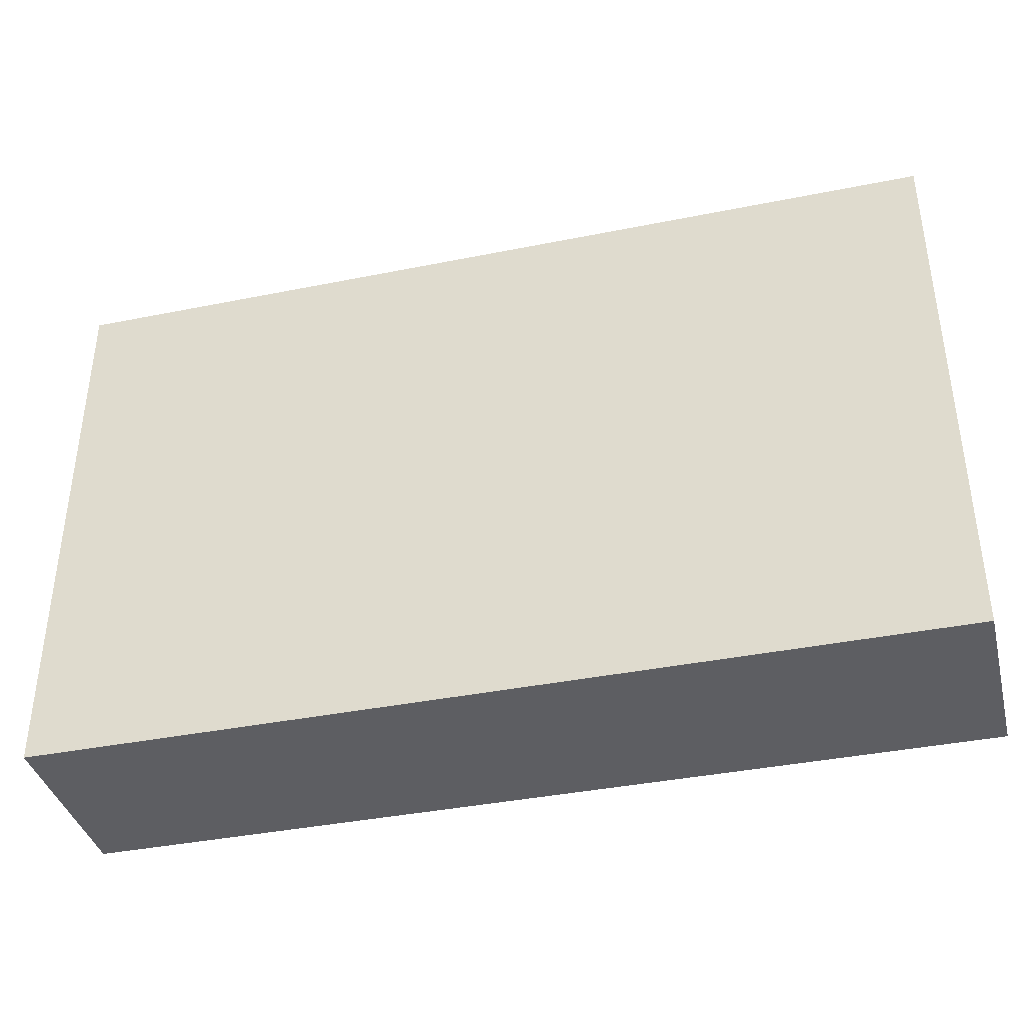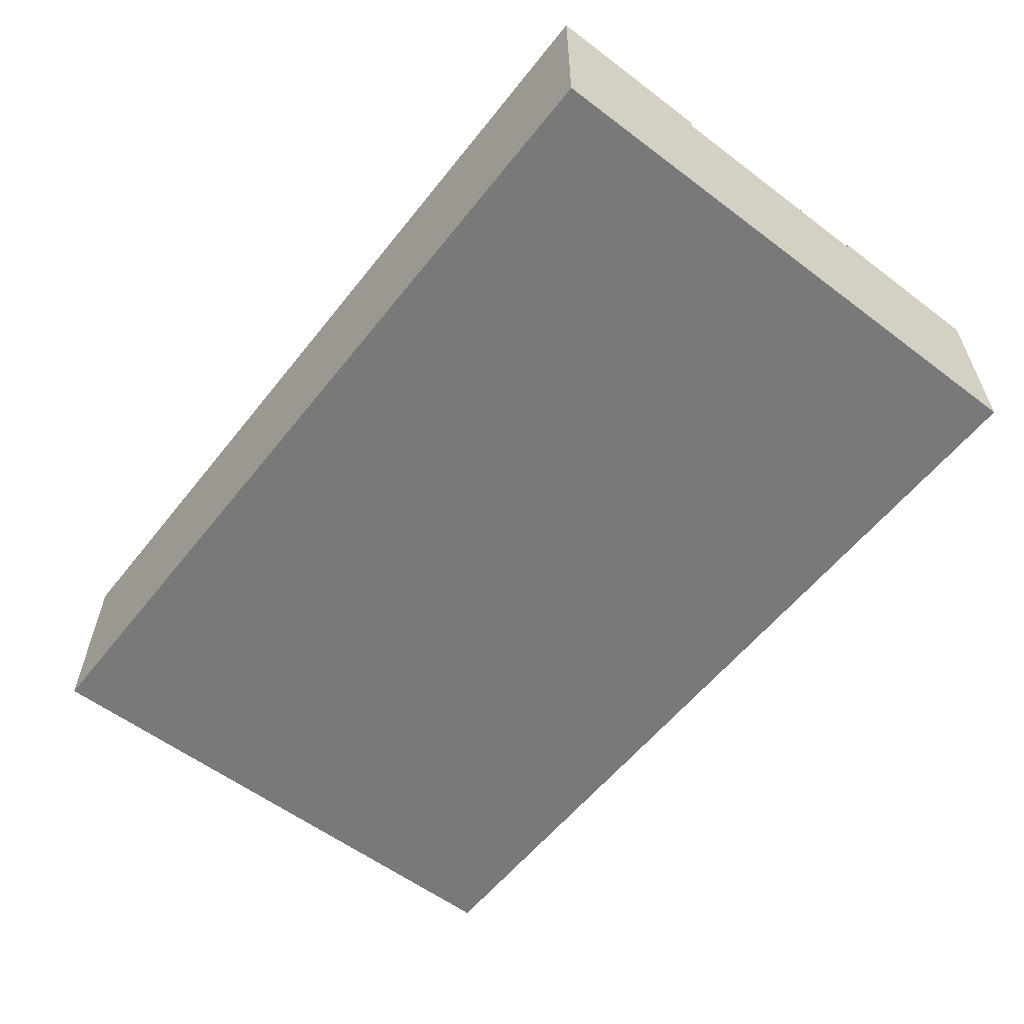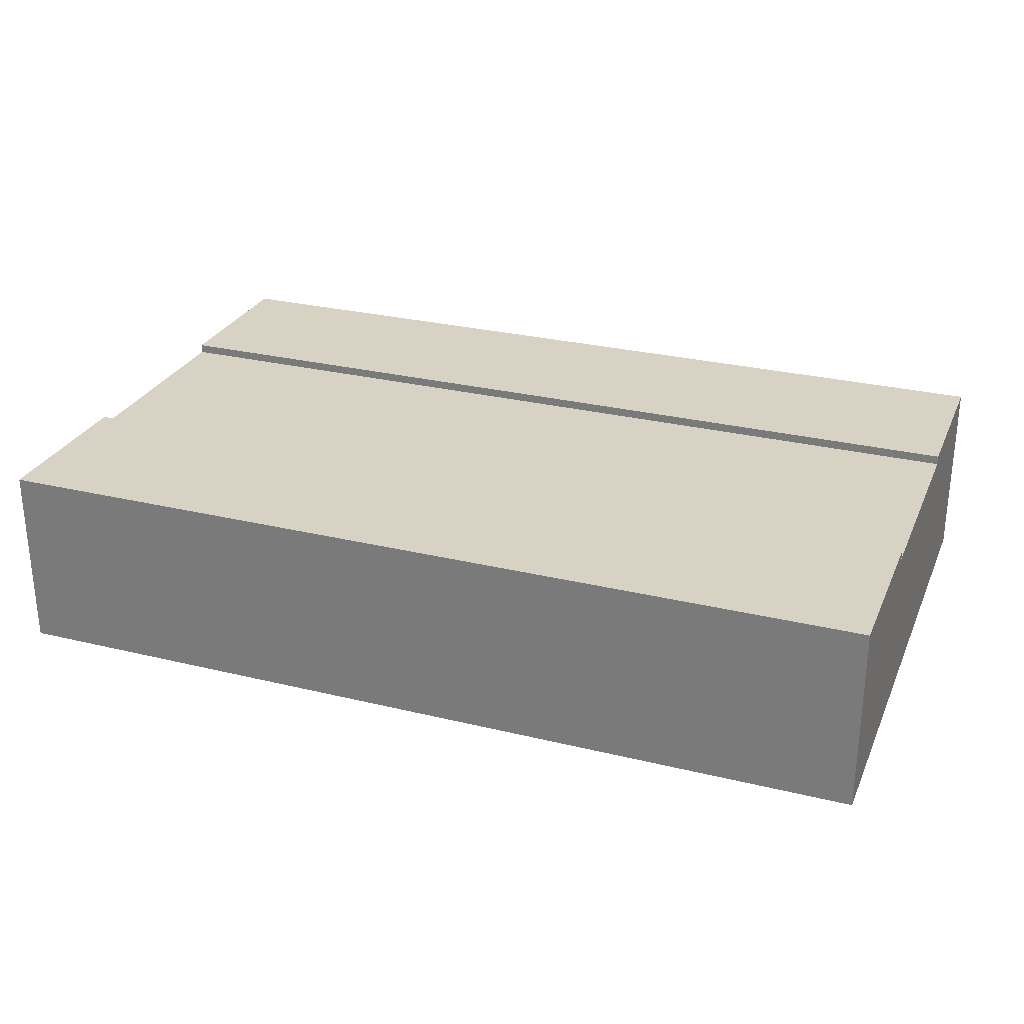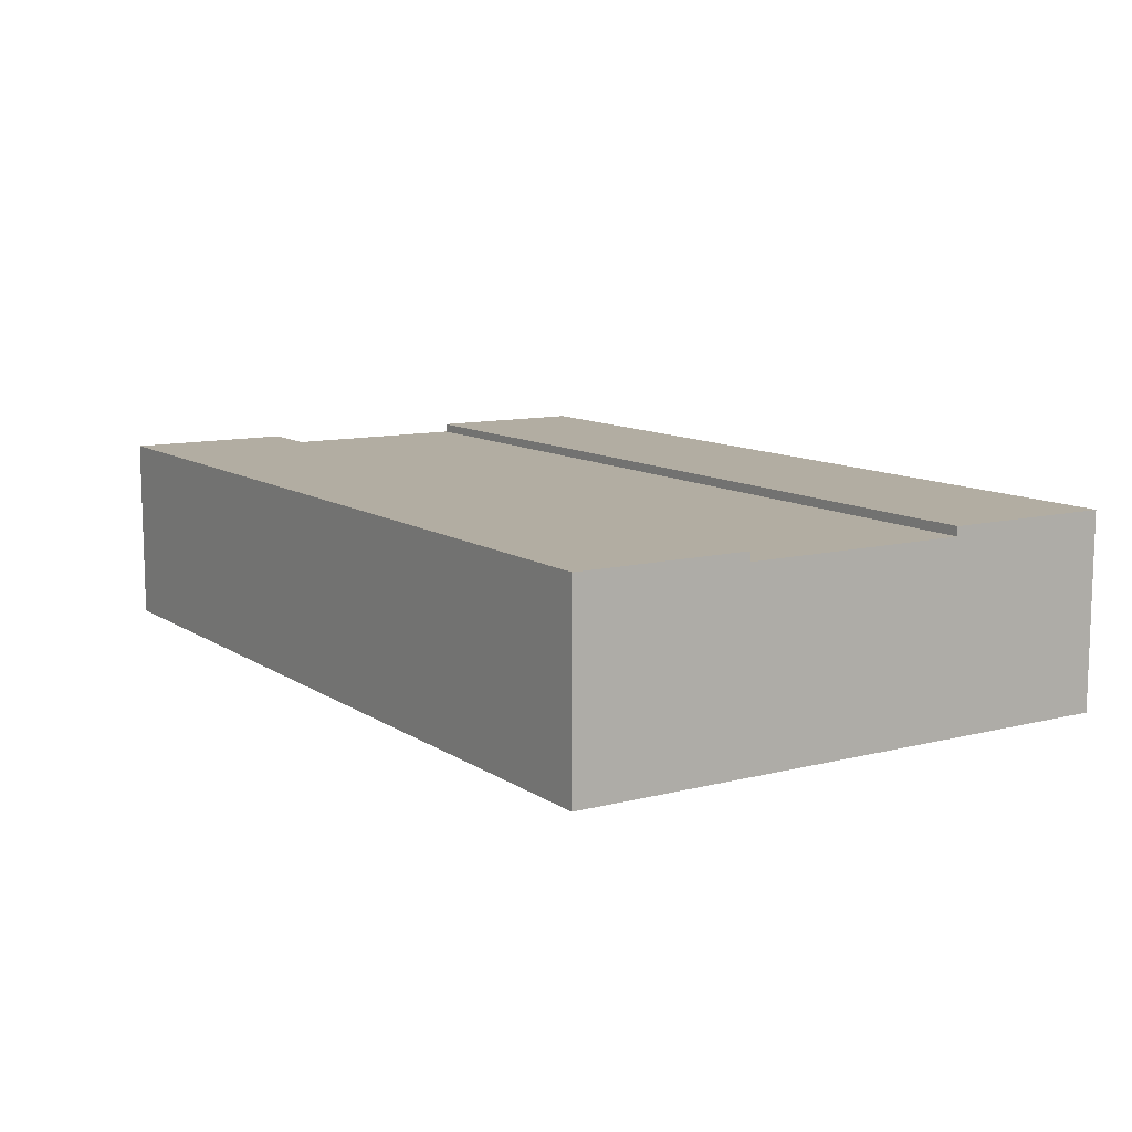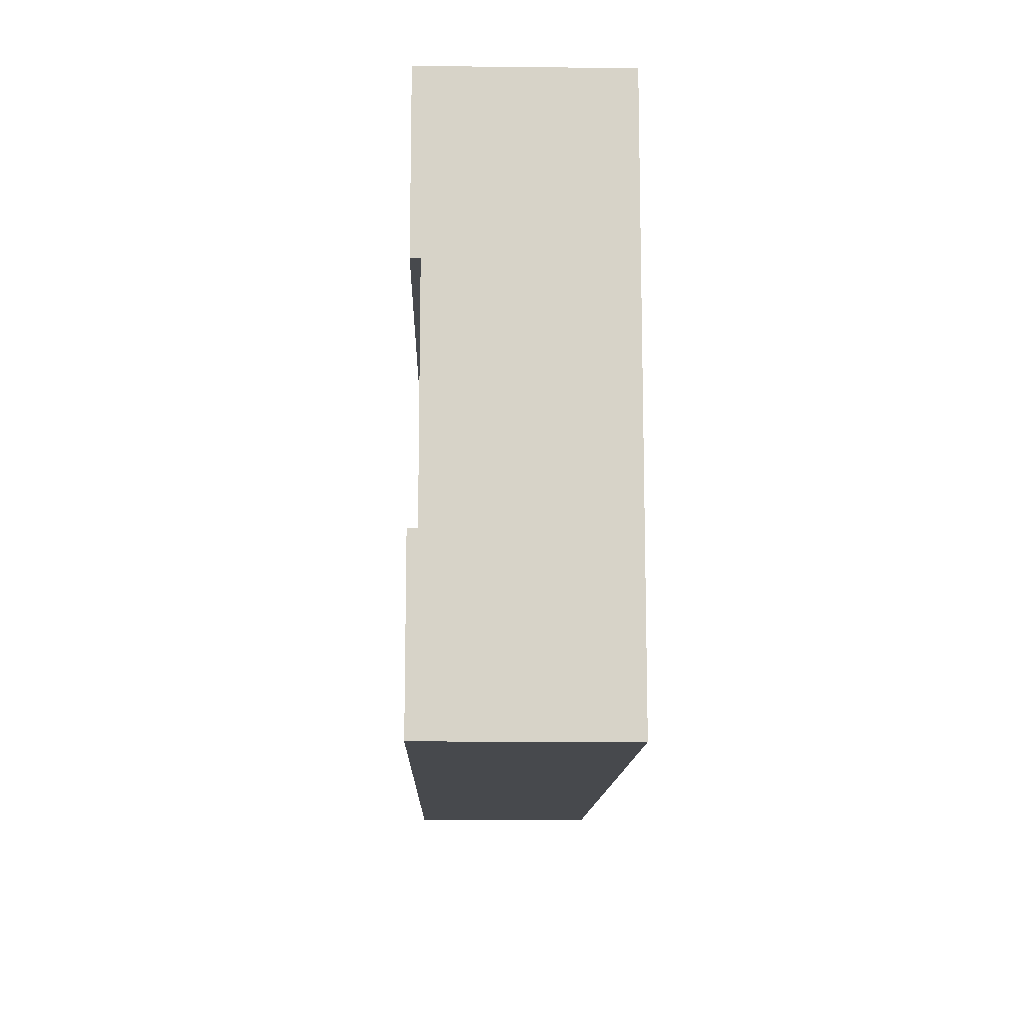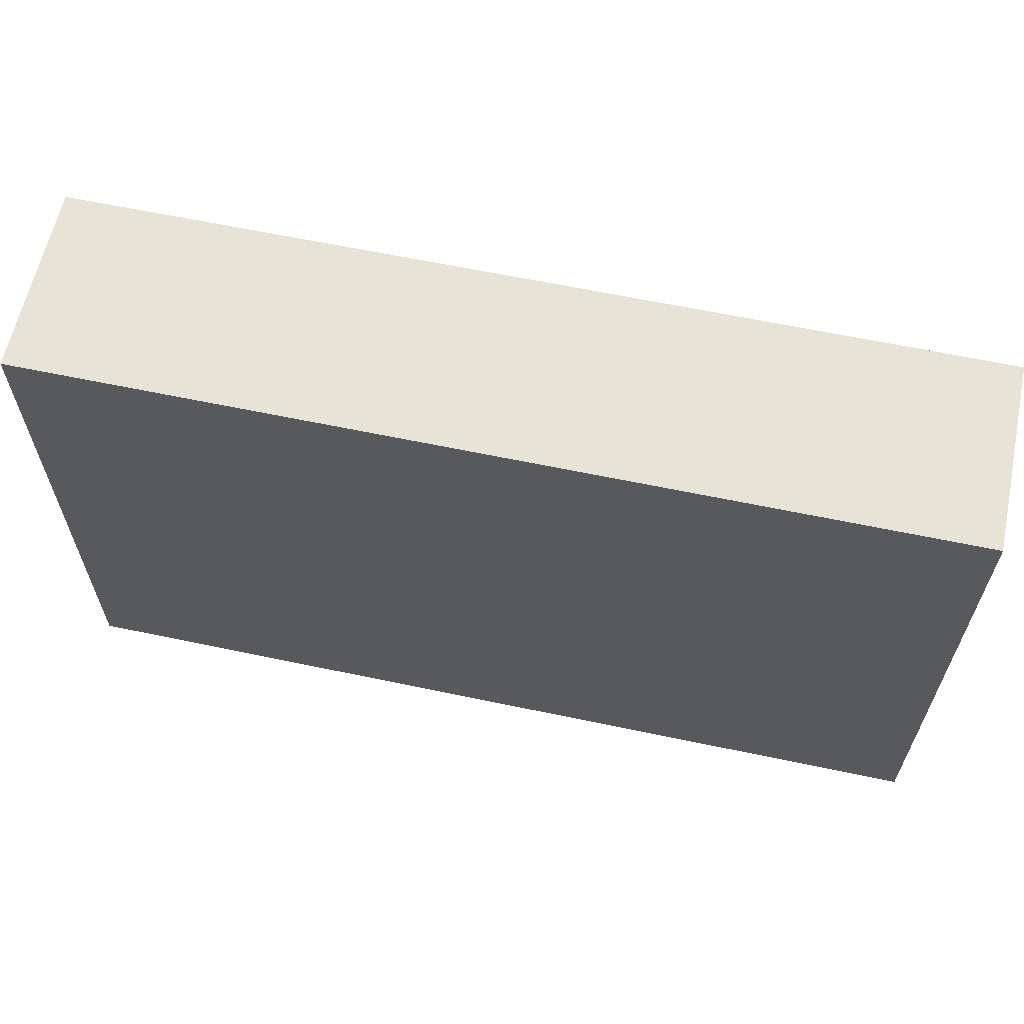
<metadata>
{"format":"obj","ext":"obj","renderer":"f3d","projection":"perspective","resolution":1024,"background":"white","views":[{"elev":-38.7,"azim":14.2,"up":"+Z"},{"elev":-57.8,"azim":-128.0,"up":"+Y"},{"elev":27.7,"azim":-159.6,"up":"+Y"},{"elev":10.6,"azim":-122.5,"up":"+Y"},{"elev":-12.4,"azim":-91.4,"up":"+Z"},{"elev":62.1,"azim":12.1,"up":"+Z"}]}
</metadata>
<code>
o Mesh1_Group1_Model.237
v 0 0.63 -0.5625
v 0 0.63 0
v 3 0.63 0
v 3 0.63 -0.5625
v 0 0 -1.875
v 0 0 0
v 0 0.6 -0.5625
v 0 0.3 -0.5625
v 0 0.3 -1.312
v 0 0.6 -1.312
v 0 0.63 -1.312
v 0 0.63 -1.875
v 3 0 -1.875
v 3 0 0
v 3 0.63 -1.875
v 3 0.63 -1.312
v 3 0.6 -1.312
v 3 0.3 -1.312
v 3 0.3 -0.5625
v 3 0.6 -0.5625
f 9 10 12 5
f 5 6 8
f 12 15 13 5
f 16 15 12 11
f 19 20 3 14
f 14 13 18
f 20 7 1 4
f 3 2 6 14
f 6 2 7 8
f 12 10 11
f 6 5 13 14
f 2 1 7
f 8 9 5
f 13 15 17 18
f 3 20 4
f 10 17 16 11
f 15 16 17
f 18 19 14
f 1 2 3 4
f 7 20 17 10
f 20 19 18 17
f 10 9 8 7

</code>
